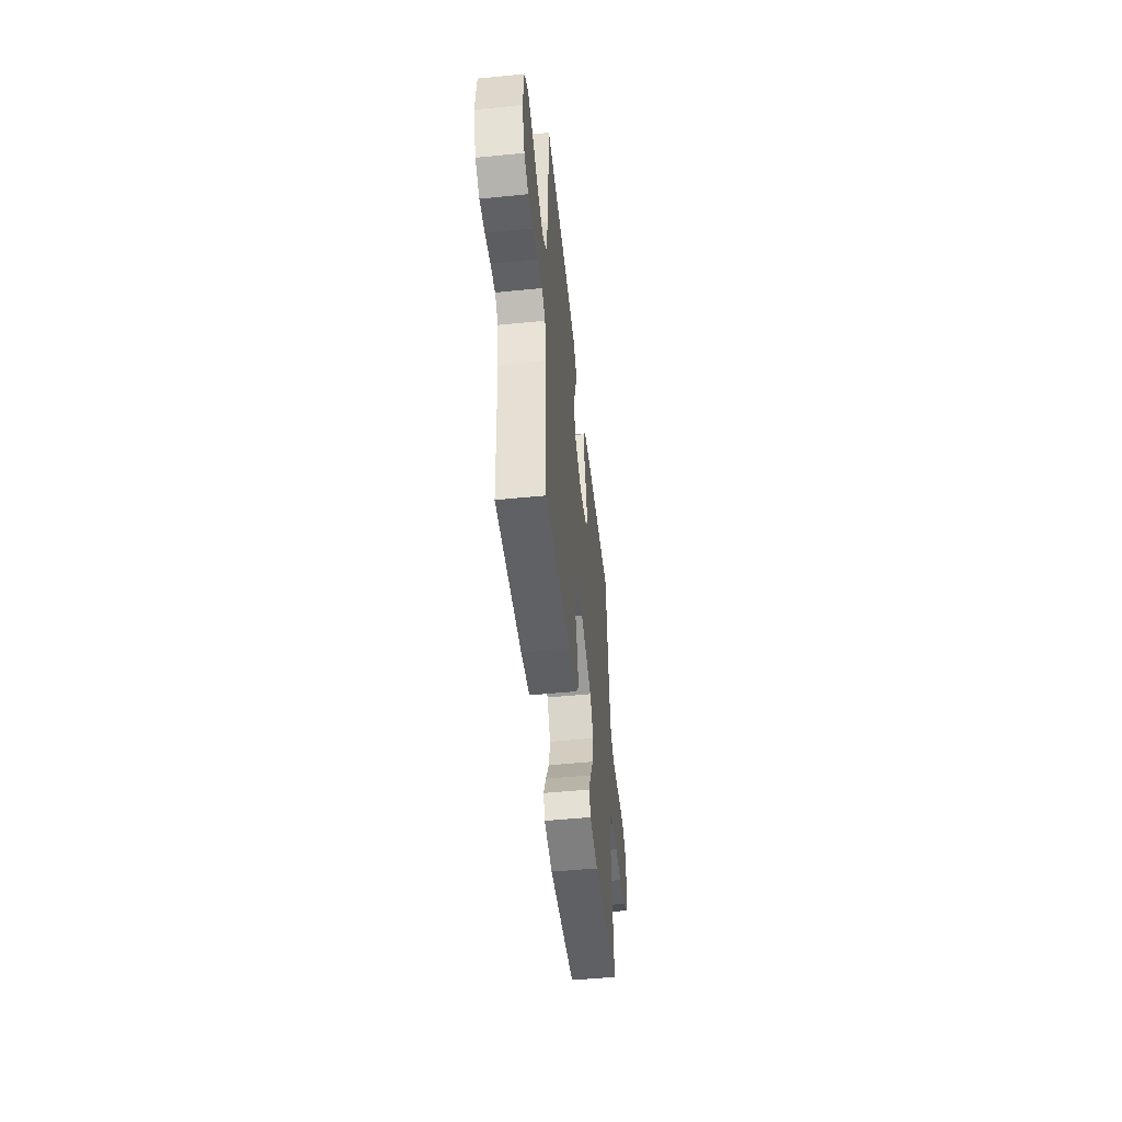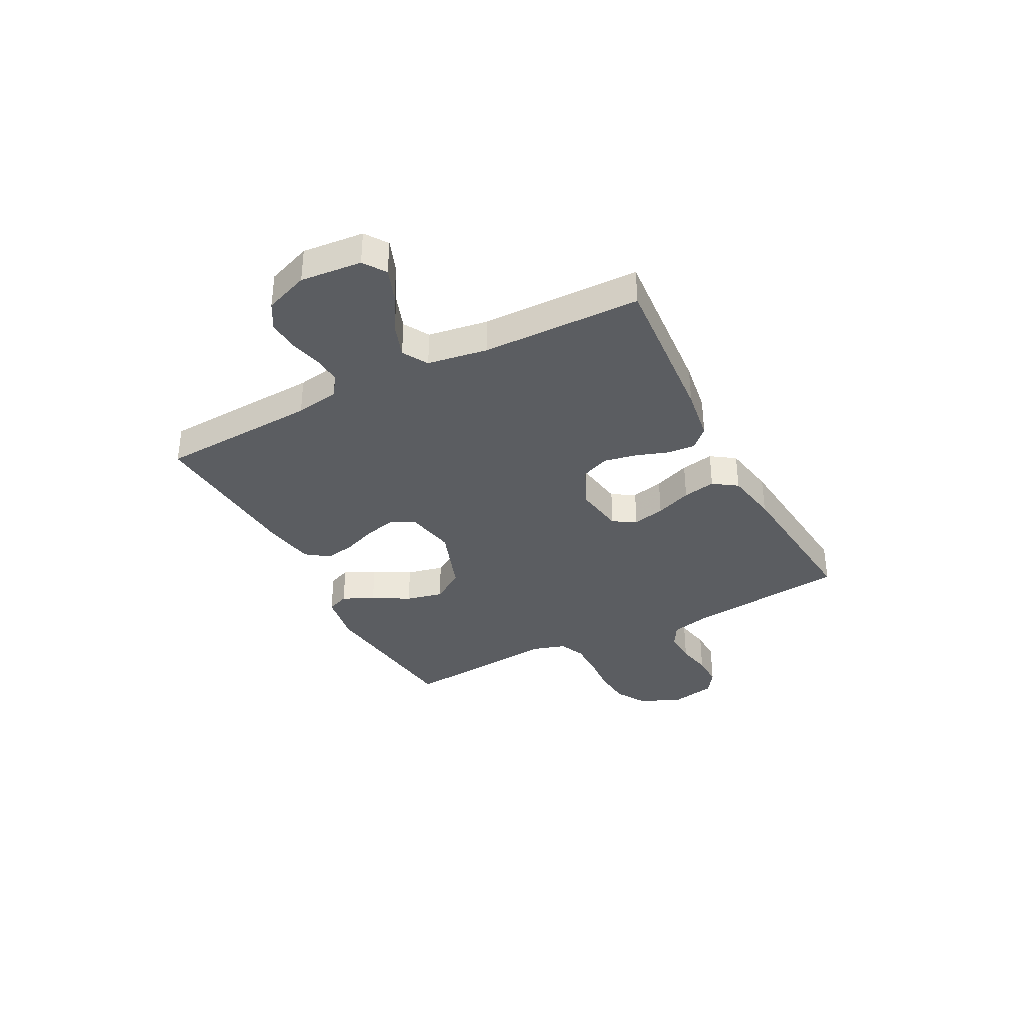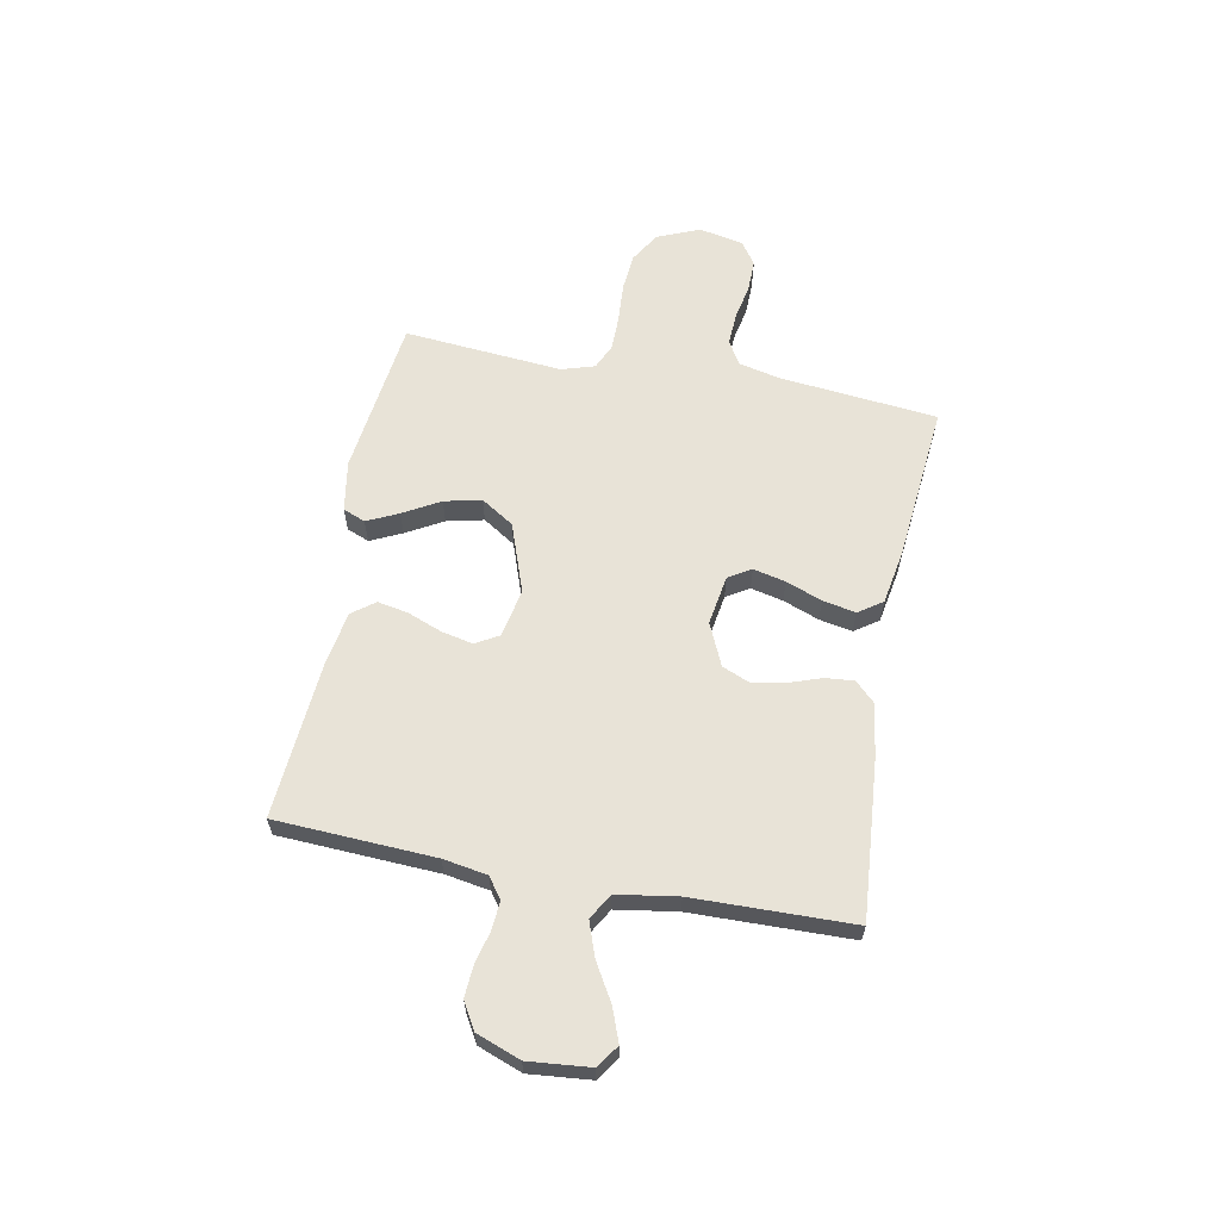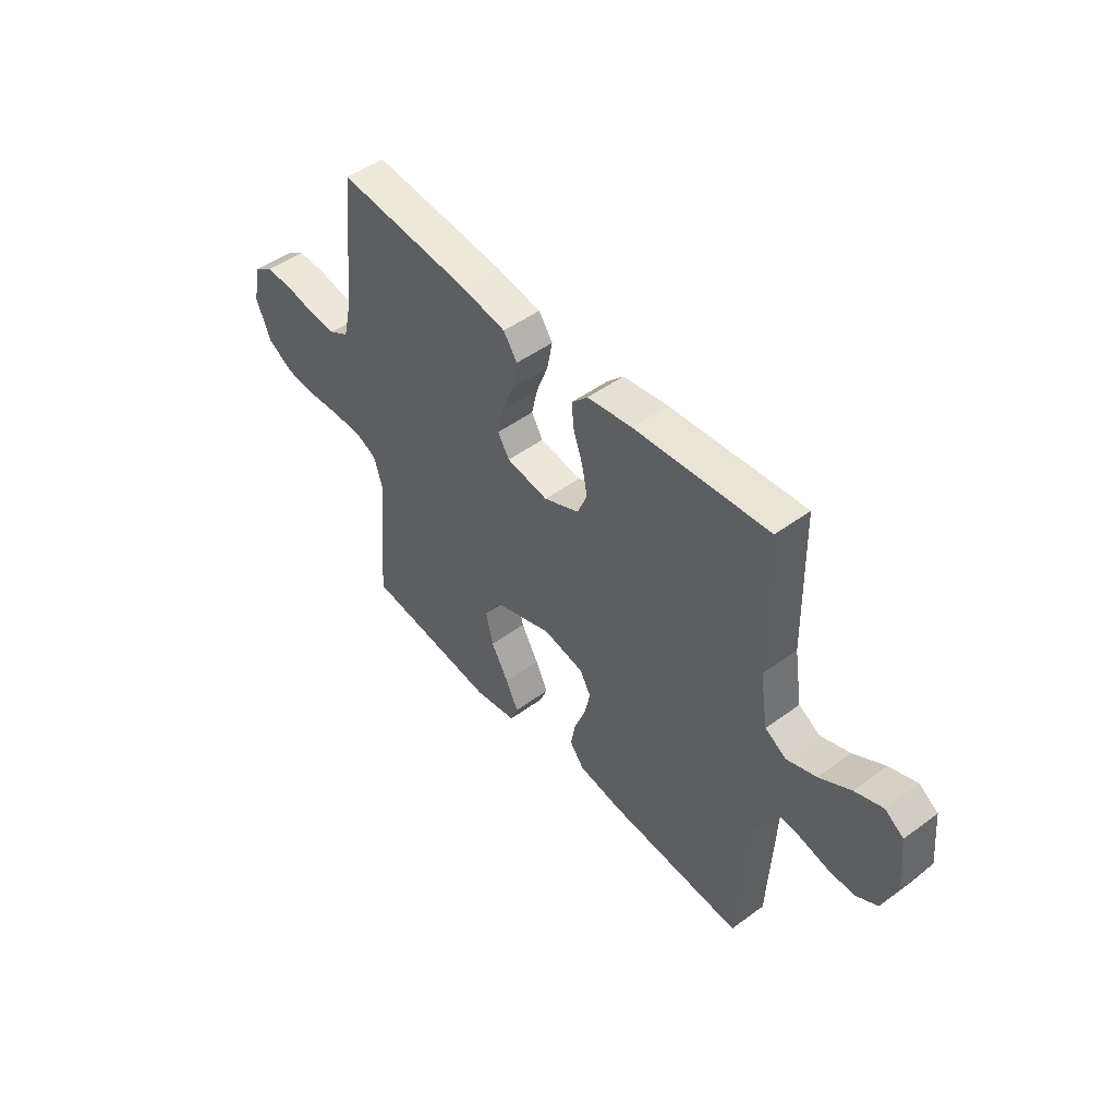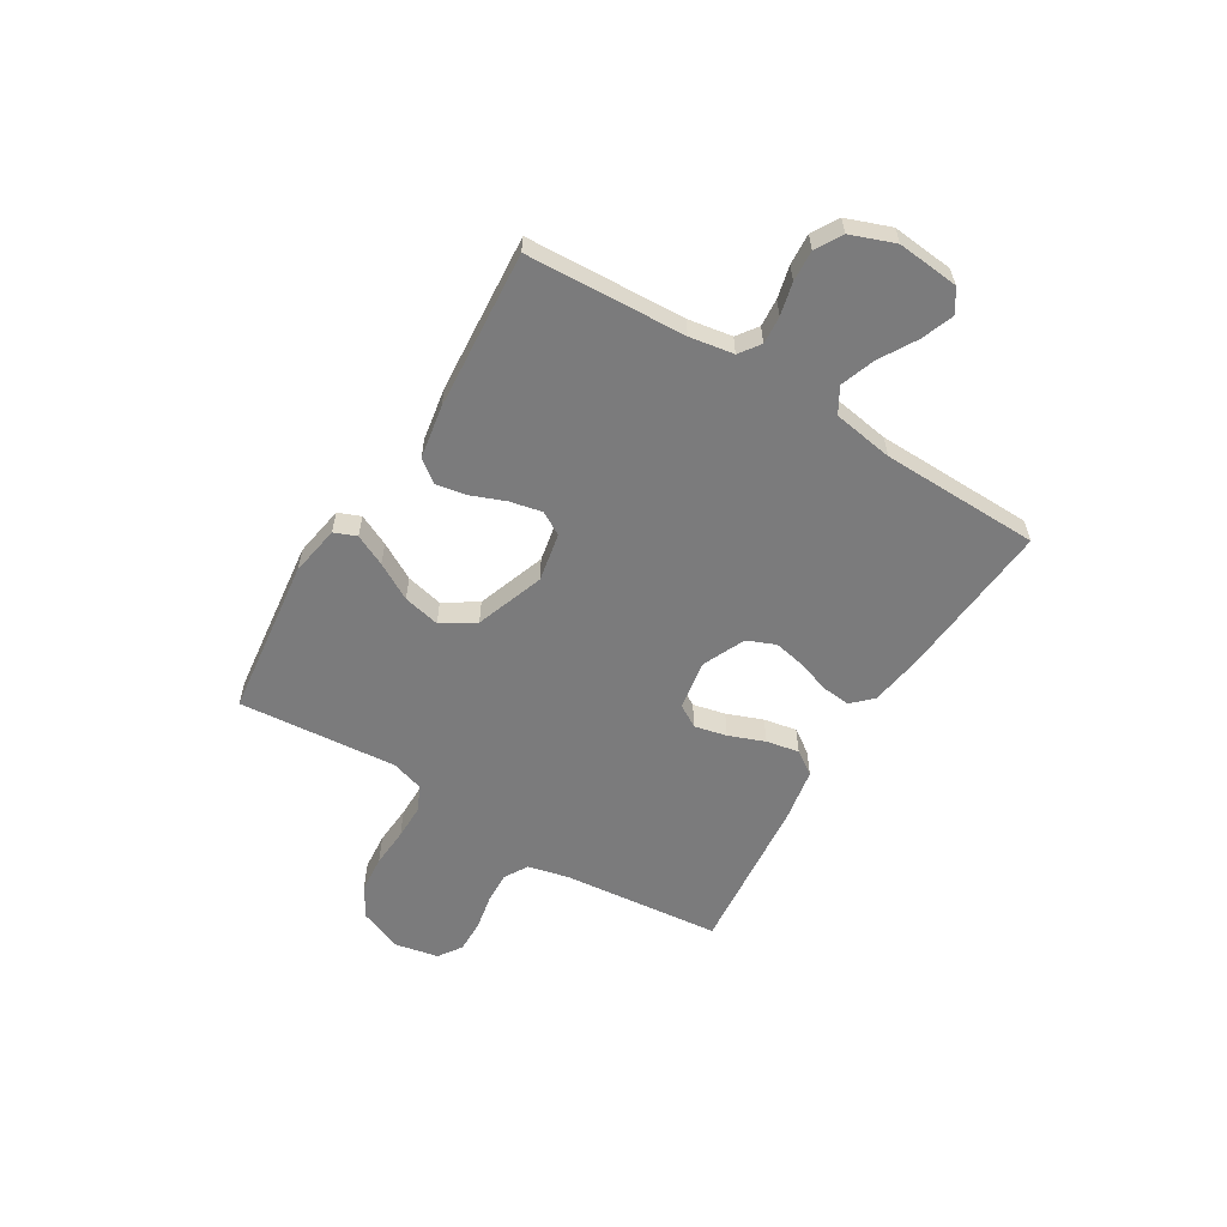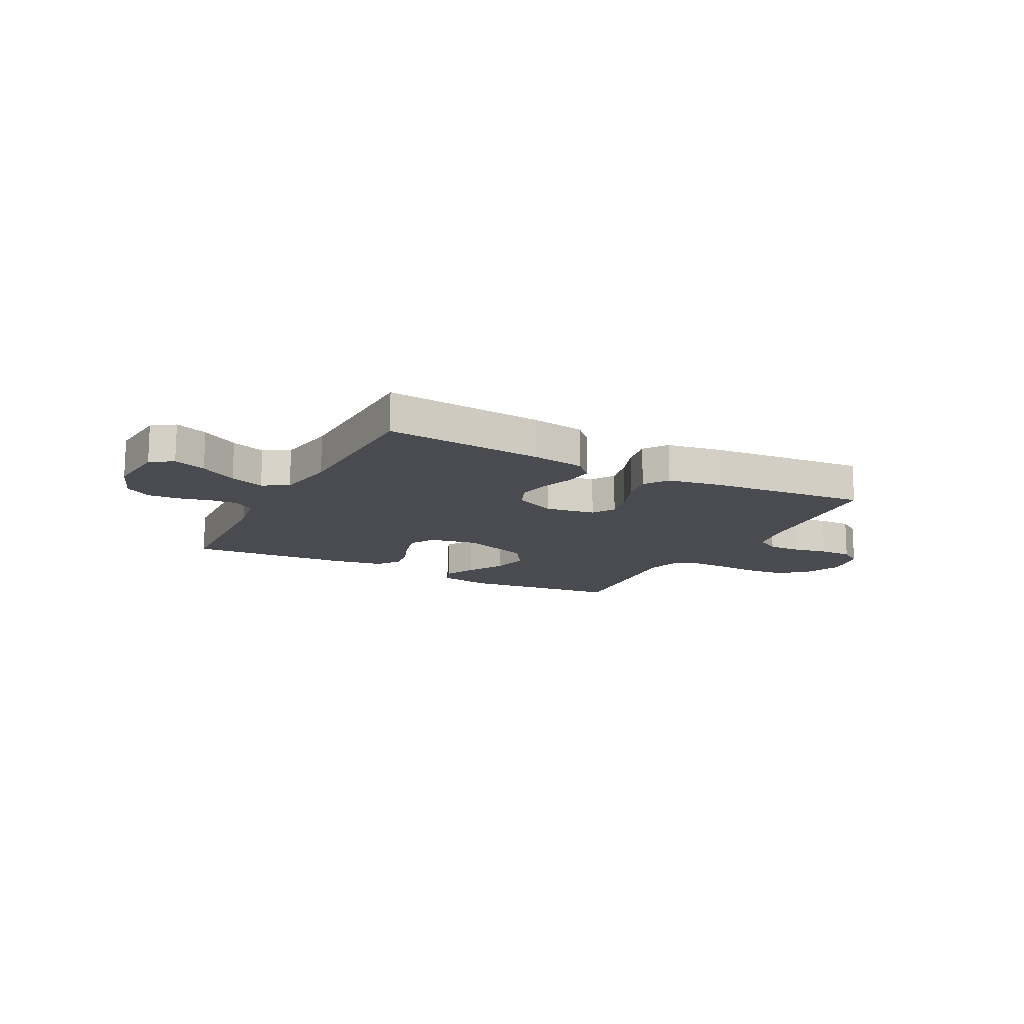
<metadata>
{"format":"obj","ext":"obj","renderer":"f3d","projection":"perspective","resolution":1024,"background":"white","views":[{"elev":-50.5,"azim":-83.8,"up":"+Z"},{"elev":-35.6,"azim":-62.4,"up":"+Y"},{"elev":61.6,"azim":-79.2,"up":"+Y"},{"elev":48.4,"azim":-129.4,"up":"+Z"},{"elev":-58.5,"azim":-121.4,"up":"+Y"},{"elev":-14.4,"azim":-27.8,"up":"+Y"}]}
</metadata>
<code>
v 0.5 0.07 0.5
v 0.531 0.07 0.2
v 0.549 0.07 0.123
v 0.594 0.07 0.097
v 0.655 0.07 0.1
v 0.721 0.07 0.113
v 0.783 0.07 0.114
v 0.827 0.07 0.084
v 0.844 0.07 0
v 0.811 0.07 -0.08
v 0.753 0.07 -0.115
v 0.682 0.07 -0.121
v 0.607 0.07 -0.116
v 0.541 0.07 -0.116
v 0.493 0.07 -0.138
v 0.474 0.07 -0.2
v 0.5 0.07 -0.5
v 0.2 0.07 -0.537
v 0.104 0.07 -0.521
v 0.087 0.07 -0.479
v 0.115 0.07 -0.42
v 0.154 0.07 -0.351
v 0.17 0.07 -0.281
v 0.13 0.07 -0.219
v 0 0.07 -0.173
v -0.092 0.07 -0.191
v -0.117 0.07 -0.235
v -0.104 0.07 -0.295
v -0.079 0.07 -0.359
v -0.068 0.07 -0.417
v -0.1 0.07 -0.46
v -0.2 0.07 -0.477
v -0.5 0.07 -0.5
v -0.515 0.07 -0.2
v -0.529 0.07 -0.117
v -0.568 0.07 -0.089
v -0.621 0.07 -0.093
v -0.682 0.07 -0.108
v -0.741 0.07 -0.112
v -0.791 0.07 -0.083
v -0.822 0.07 0
v -0.811 0.07 0.116
v -0.769 0.07 0.145
v -0.707 0.07 0.122
v -0.637 0.07 0.081
v -0.572 0.07 0.058
v -0.524 0.07 0.086
v -0.506 0.07 0.2
v -0.5 0.07 0.5
v -0.2 0.07 0.476
v -0.1 0.07 0.461
v -0.064 0.07 0.424
v -0.069 0.07 0.37
v -0.09 0.07 0.309
v -0.102 0.07 0.248
v -0.08 0.07 0.195
v 0 0.07 0.159
v 0.094 0.07 0.174
v 0.12 0.07 0.217
v 0.106 0.07 0.278
v 0.08 0.07 0.346
v 0.068 0.07 0.408
v 0.099 0.07 0.453
v 0.2 0.07 0.471
v 0.5 0 0.5
v 0.531 0 0.2
v 0.549 0 0.123
v 0.594 0 0.097
v 0.655 0 0.1
v 0.721 0 0.113
v 0.783 0 0.114
v 0.827 0 0.084
v 0.844 0 0
v 0.811 0 -0.08
v 0.753 0 -0.115
v 0.682 0 -0.121
v 0.607 0 -0.116
v 0.541 0 -0.116
v 0.493 0 -0.138
v 0.474 0 -0.2
v 0.5 0 -0.5
v 0.2 0 -0.537
v 0.104 0 -0.521
v 0.087 0 -0.479
v 0.115 0 -0.42
v 0.154 0 -0.351
v 0.17 0 -0.281
v 0.13 0 -0.219
v 0 0 -0.173
v -0.092 0 -0.191
v -0.117 0 -0.235
v -0.104 0 -0.295
v -0.079 0 -0.359
v -0.068 0 -0.417
v -0.1 0 -0.46
v -0.2 0 -0.477
v -0.5 0 -0.5
v -0.515 0 -0.2
v -0.529 0 -0.117
v -0.568 0 -0.089
v -0.621 0 -0.093
v -0.682 0 -0.108
v -0.741 0 -0.112
v -0.791 0 -0.083
v -0.822 0 0
v -0.811 0 0.116
v -0.769 0 0.145
v -0.707 0 0.122
v -0.637 0 0.081
v -0.572 0 0.058
v -0.524 0 0.086
v -0.506 0 0.2
v -0.5 0 0.5
v -0.2 0 0.476
v -0.1 0 0.461
v -0.064 0 0.424
v -0.069 0 0.37
v -0.09 0 0.309
v -0.102 0 0.248
v -0.08 0 0.195
v 0 0 0.159
v 0.094 0 0.174
v 0.12 0 0.217
v 0.106 0 0.278
v 0.08 0 0.346
v 0.068 0 0.408
v 0.099 0 0.453
v 0.2 0 0.471
f 64 1 2
f 63 64 2
f 62 63 2
f 61 62 2
f 60 61 2
f 59 60 2 3
f 58 59 3 4
f 57 58 4
f 52 53 54
f 51 52 54
f 50 51 54
f 49 50 54
f 48 49 54
f 47 48 54 55
f 46 47 55 56
f 43 44 45
f 42 43 45
f 41 42 45
f 40 41 45
f 39 40 45
f 38 39 45
f 37 38 45
f 36 37 45 46
f 46 56 57
f 36 46 57
f 35 36 57
f 32 33 34
f 31 32 34
f 30 31 34
f 29 30 34
f 28 29 34
f 27 28 34 35
f 20 21 22
f 19 20 22
f 18 19 22
f 17 18 22
f 16 17 22
f 15 16 22 23
f 14 15 23 24
f 11 12 13
f 10 11 13
f 9 10 13
f 8 9 13
f 7 8 13
f 6 7 13
f 5 6 13
f 4 5 13 14
f 14 24 25
f 4 14 25
f 57 4 25
f 26 27 35 57
f 25 26 57
f 66 65 128
f 66 128 127
f 66 127 126
f 66 126 125
f 66 125 124
f 67 66 124 123
f 68 67 123 122
f 68 122 121
f 118 117 116
f 118 116 115
f 118 115 114
f 118 114 113
f 118 113 112
f 119 118 112 111
f 120 119 111 110
f 109 108 107
f 109 107 106
f 109 106 105
f 109 105 104
f 109 104 103
f 109 103 102
f 109 102 101
f 110 109 101 100
f 121 120 110
f 121 110 100
f 121 100 99
f 98 97 96
f 98 96 95
f 98 95 94
f 98 94 93
f 98 93 92
f 99 98 92 91
f 86 85 84
f 86 84 83
f 86 83 82
f 86 82 81
f 86 81 80
f 87 86 80 79
f 88 87 79 78
f 77 76 75
f 77 75 74
f 77 74 73
f 77 73 72
f 77 72 71
f 77 71 70
f 77 70 69
f 78 77 69 68
f 89 88 78
f 89 78 68
f 89 68 121
f 121 99 91 90
f 121 90 89
f 1 65 66 2
f 2 66 67 3
f 3 67 68 4
f 4 68 69 5
f 5 69 70 6
f 6 70 71 7
f 7 71 72 8
f 8 72 73 9
f 9 73 74 10
f 10 74 75 11
f 11 75 76 12
f 12 76 77 13
f 13 77 78 14
f 14 78 79 15
f 15 79 80 16
f 16 80 81 17
f 17 81 82 18
f 18 82 83 19
f 19 83 84 20
f 20 84 85 21
f 21 85 86 22
f 22 86 87 23
f 23 87 88 24
f 24 88 89 25
f 25 89 90 26
f 26 90 91 27
f 27 91 92 28
f 28 92 93 29
f 29 93 94 30
f 30 94 95 31
f 31 95 96 32
f 32 96 97 33
f 33 97 98 34
f 34 98 99 35
f 35 99 100 36
f 36 100 101 37
f 37 101 102 38
f 38 102 103 39
f 39 103 104 40
f 40 104 105 41
f 41 105 106 42
f 42 106 107 43
f 43 107 108 44
f 44 108 109 45
f 45 109 110 46
f 46 110 111 47
f 47 111 112 48
f 48 112 113 49
f 49 113 114 50
f 50 114 115 51
f 51 115 116 52
f 52 116 117 53
f 53 117 118 54
f 54 118 119 55
f 55 119 120 56
f 56 120 121 57
f 57 121 122 58
f 58 122 123 59
f 59 123 124 60
f 60 124 125 61
f 61 125 126 62
f 62 126 127 63
f 63 127 128 64
f 64 128 65 1

</code>
